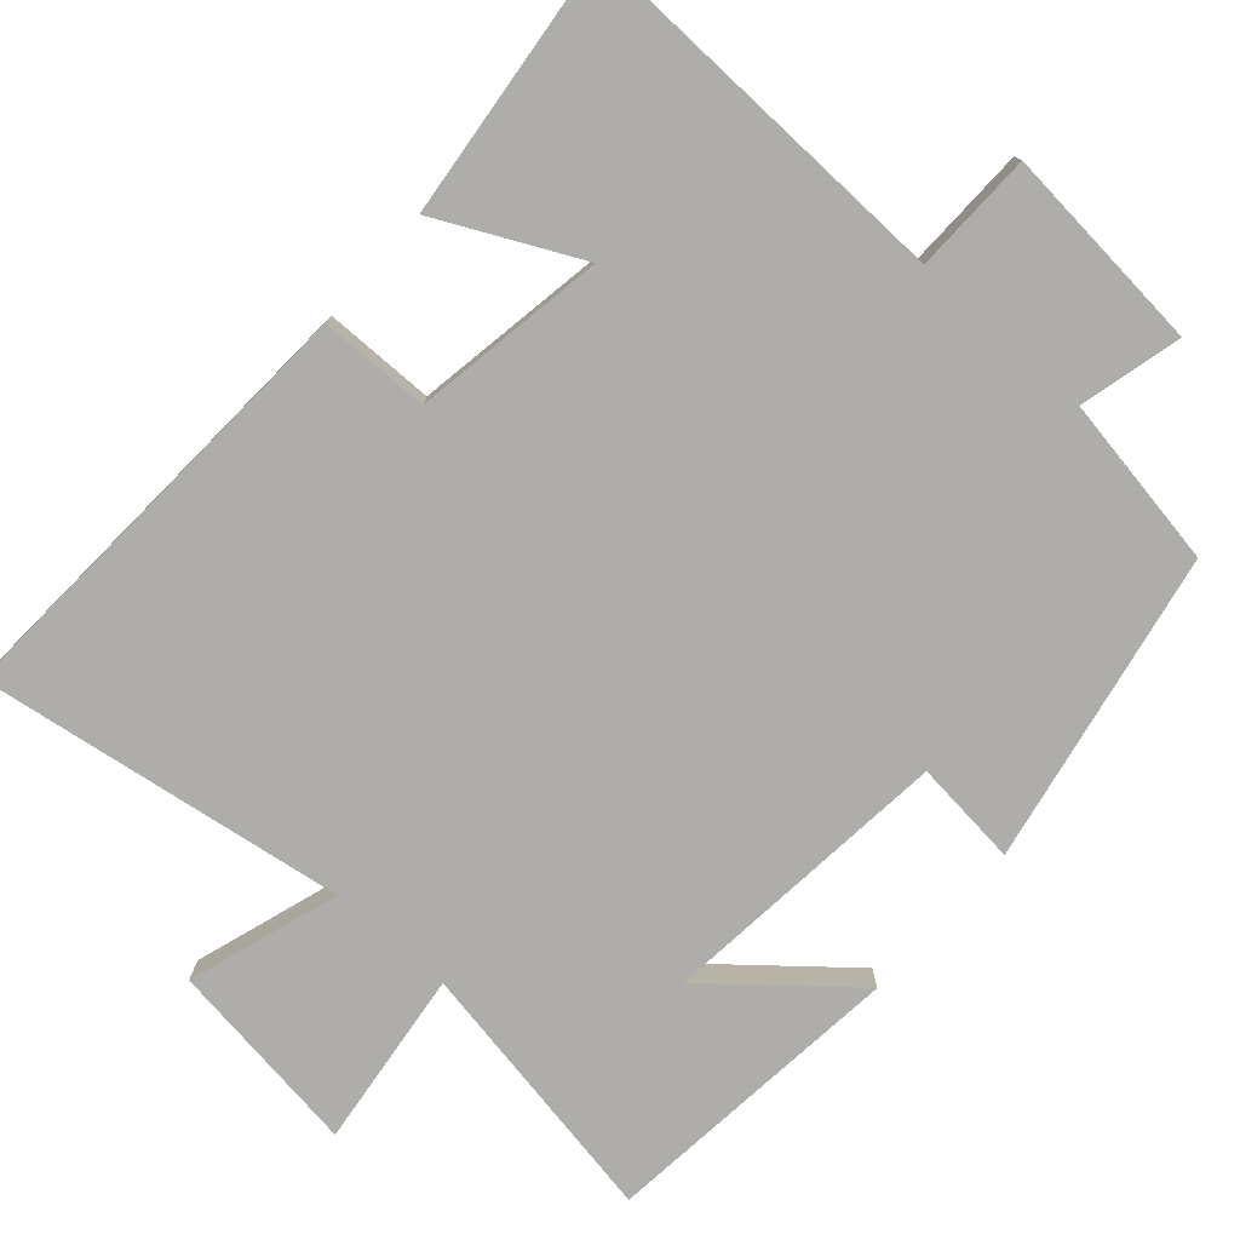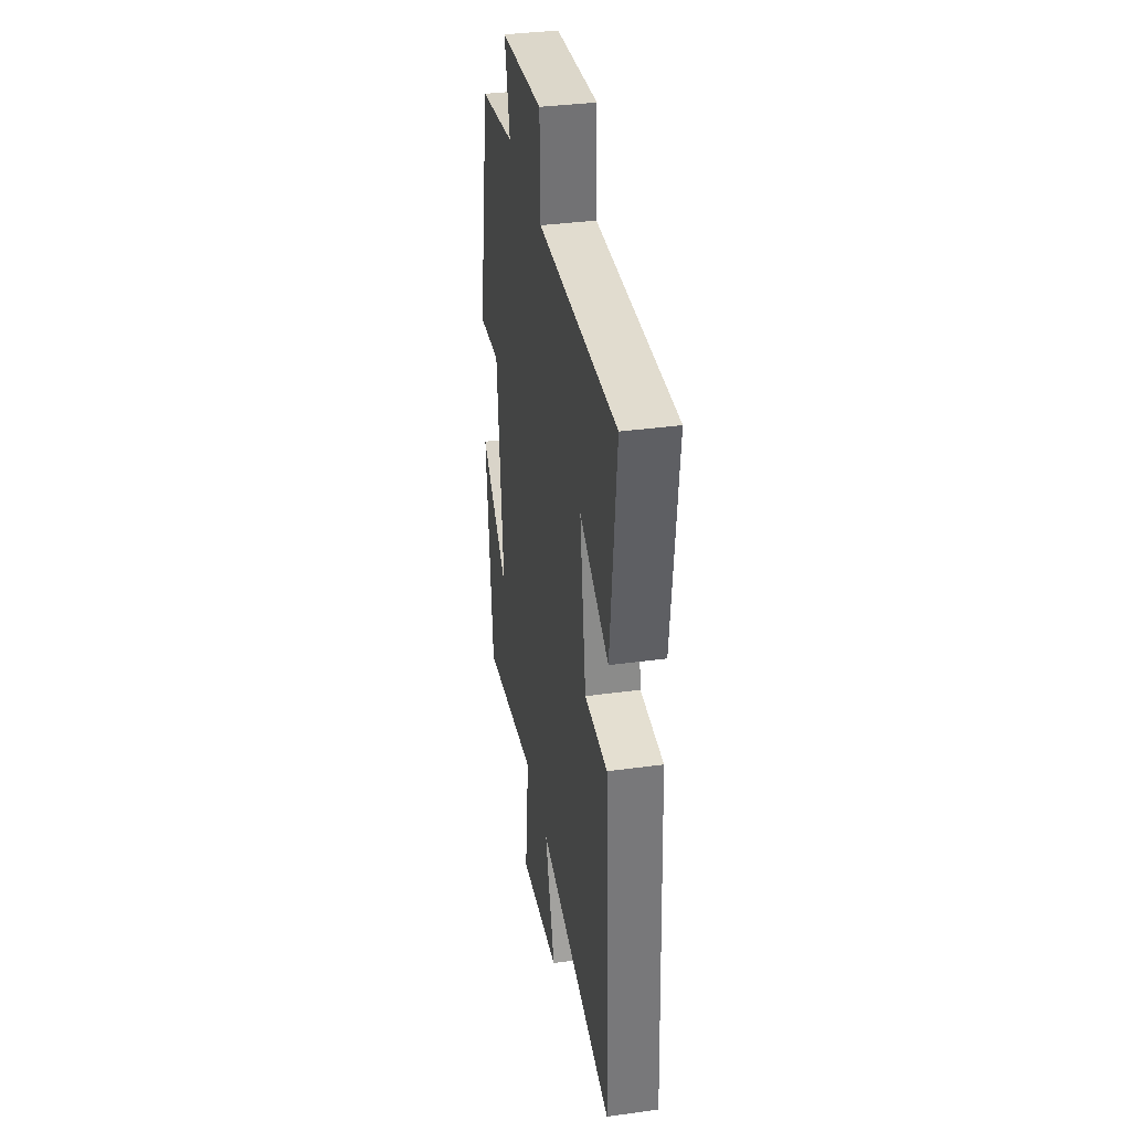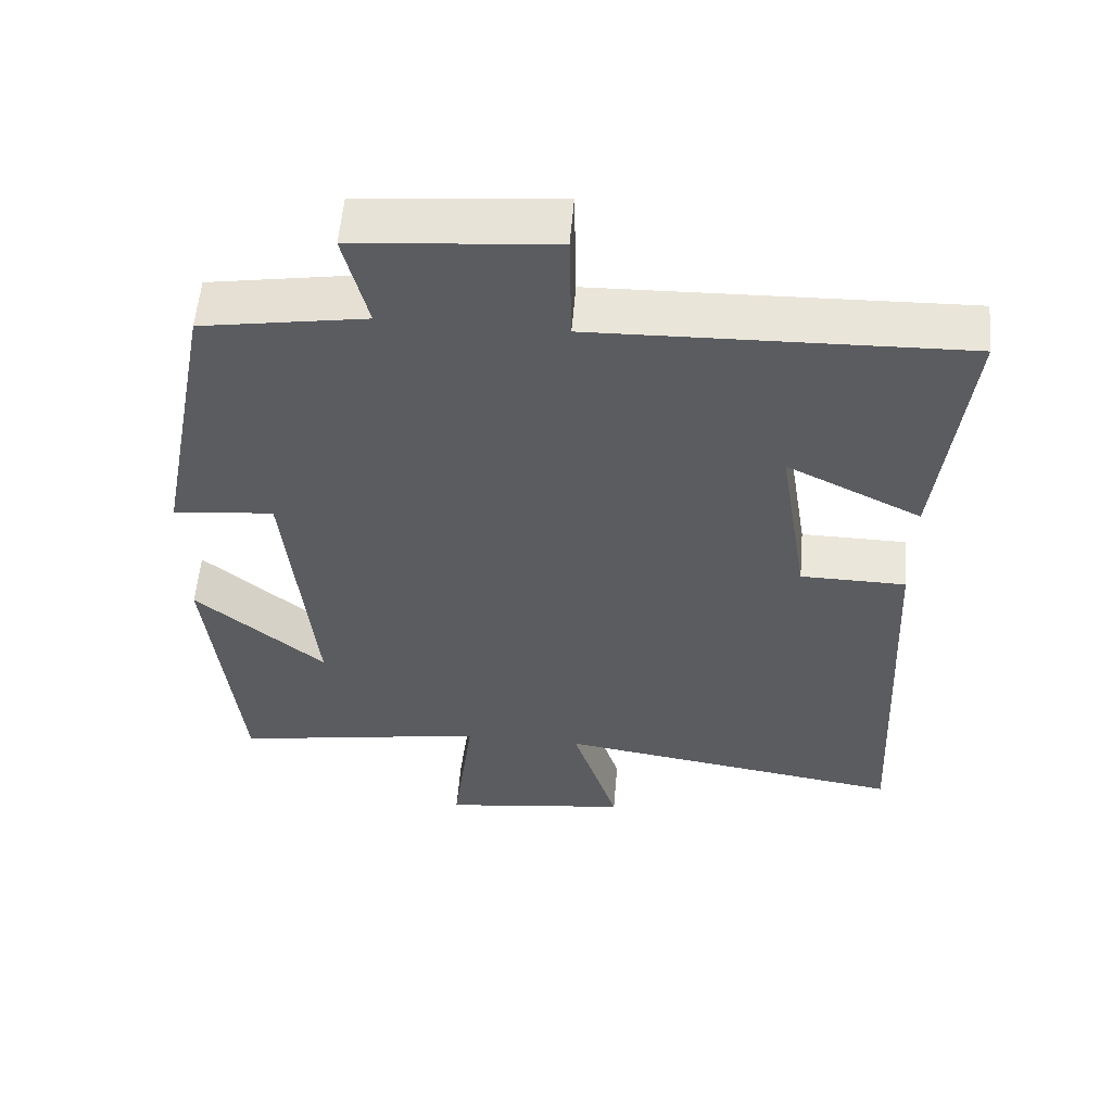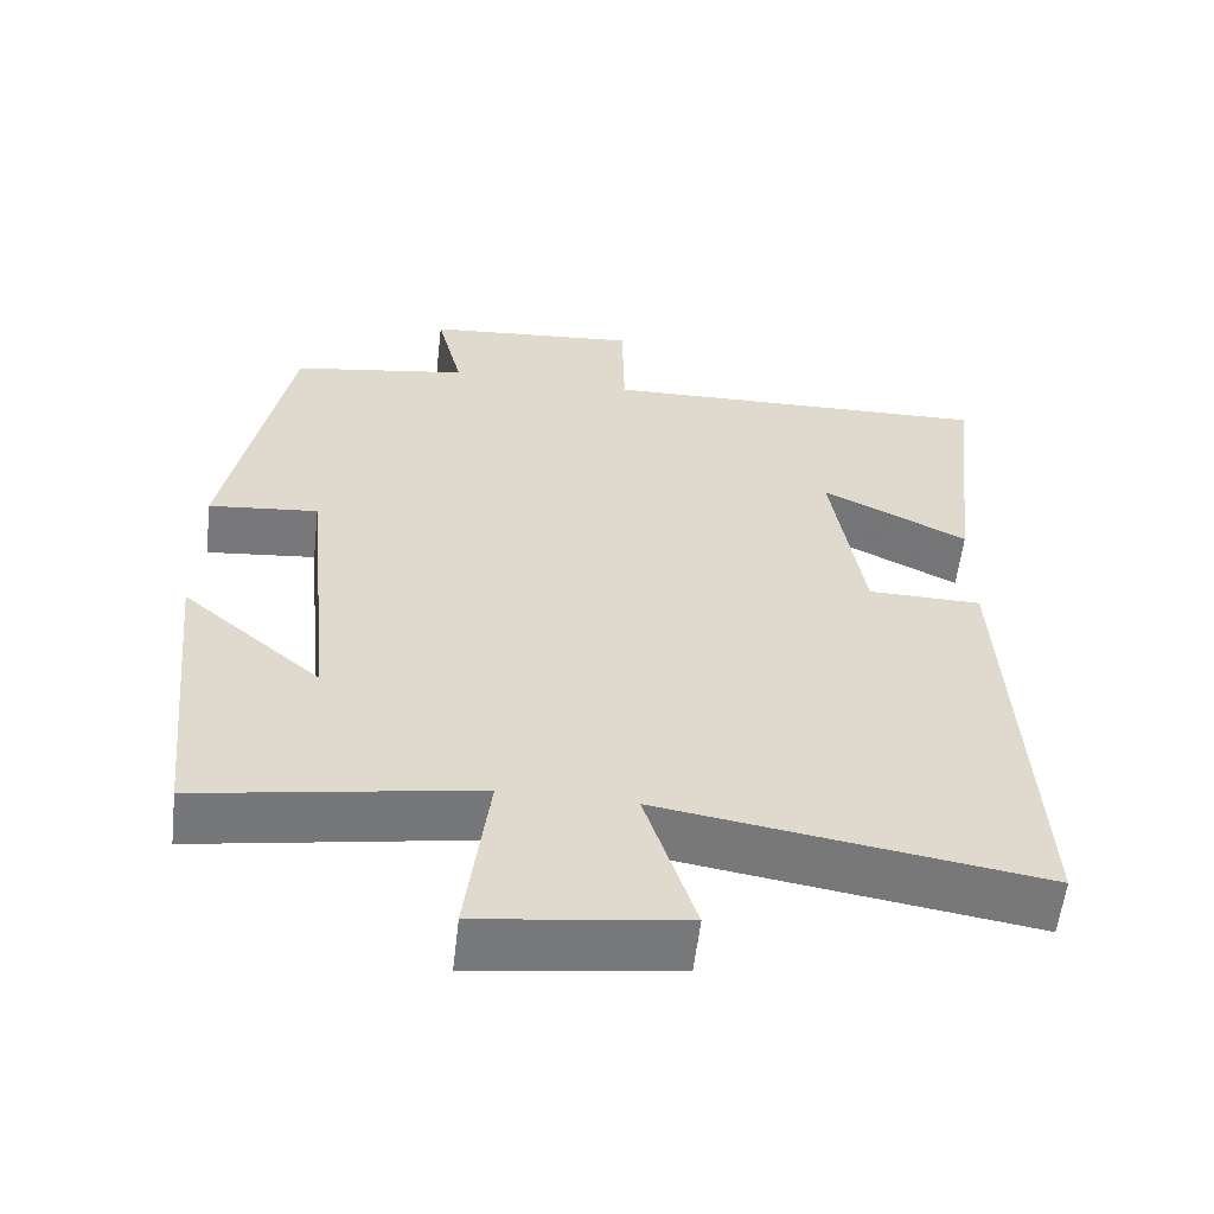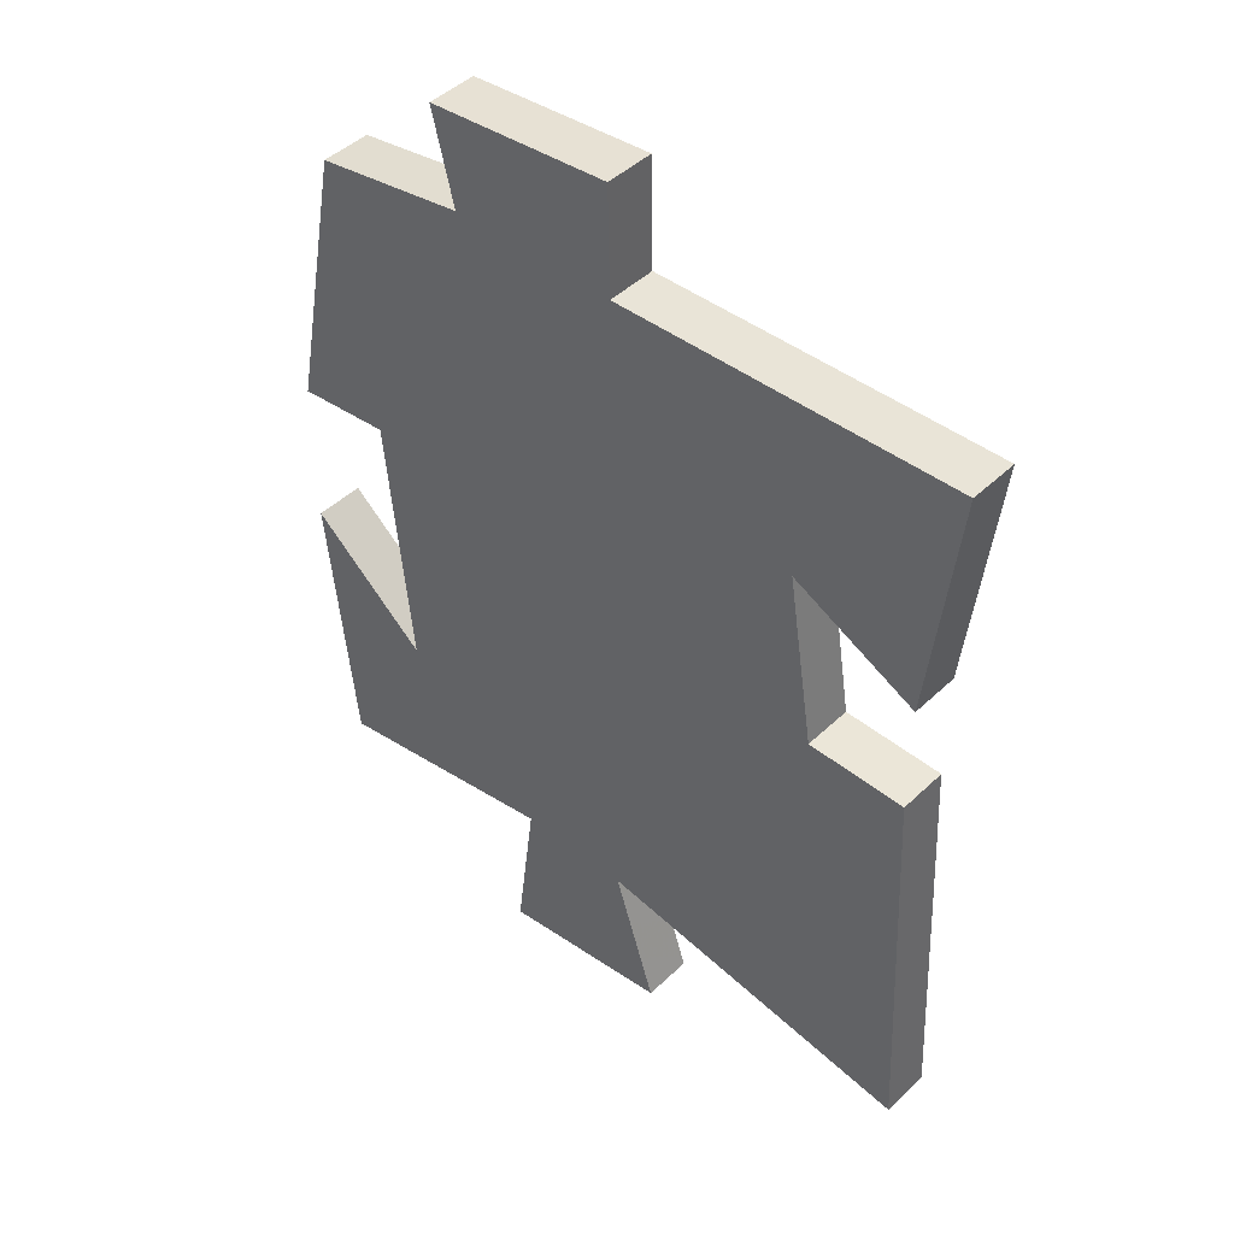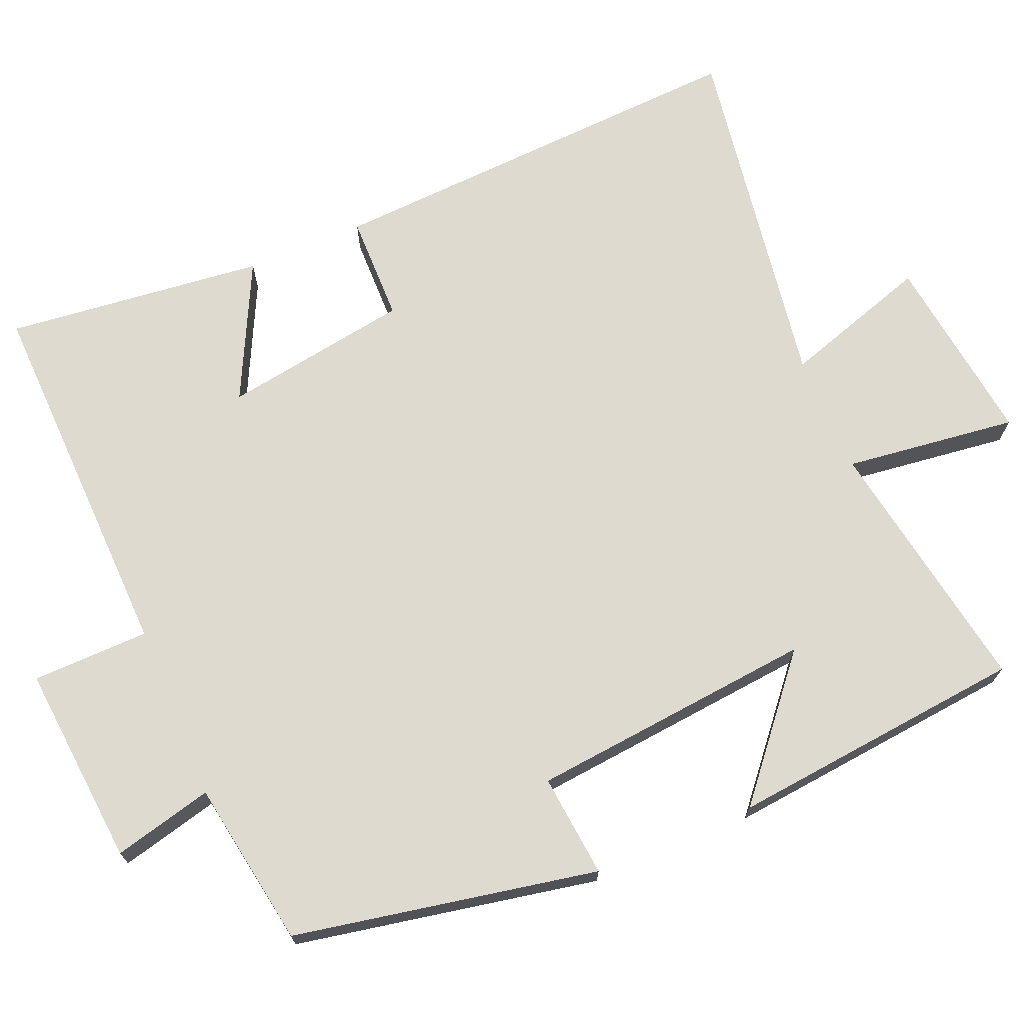
<metadata>
{"format":"obj","ext":"obj","renderer":"f3d","projection":"perspective","resolution":1024,"background":"white","views":[{"elev":-77.3,"azim":-41.6,"up":"+Y"},{"elev":35.9,"azim":-100.1,"up":"+Z"},{"elev":56.1,"azim":-175.2,"up":"+Z"},{"elev":-57.8,"azim":173.4,"up":"+Z"},{"elev":45.3,"azim":-137.5,"up":"+Z"},{"elev":70.9,"azim":67.2,"up":"+Y"}]}
</metadata>
<code>
v -0.53 0.07 -0.573
v -0.5 0.07 0.005
v -0.357 0.07 0.007
v -0.317 0.07 0.257
v -0.5 0.07 0.167
v -0.539 0.07 0.514
v -0.041 0.07 0.5
v -0.038 0.07 0.657
v 0.232 0.07 0.633
v 0.199 0.07 0.5
v 0.422 0.07 0.463
v 0.5 0.07 0.057
v 0.362 0.07 0.071
v 0.324 0.07 -0.311
v 0.5 0.07 -0.163
v 0.459 0.07 -0.56
v 0.111 0.07 -0.5
v 0.14 0.07 -0.731
v -0.116 0.07 -0.697
v -0.053 0.07 -0.5
v -0.53 0 -0.573
v -0.5 0 0.005
v -0.357 0 0.007
v -0.317 0 0.257
v -0.5 0 0.167
v -0.539 0 0.514
v -0.041 0 0.5
v -0.038 0 0.657
v 0.232 0 0.633
v 0.199 0 0.5
v 0.422 0 0.463
v 0.5 0 0.057
v 0.362 0 0.071
v 0.324 0 -0.311
v 0.5 0 -0.163
v 0.459 0 -0.56
v 0.111 0 -0.5
v 0.14 0 -0.731
v -0.116 0 -0.697
v -0.053 0 -0.5
f 17 18 19 20
f 14 15 16 17
f 13 14 17 20
f 10 11 12 13
f 10 13 20 1
f 7 8 9 10
f 4 5 6 7
f 3 4 7 10
f 1 2 3
f 1 3 10
f 40 39 38 37
f 37 36 35 34
f 40 37 34 33
f 33 32 31 30
f 21 40 33 30
f 30 29 28 27
f 27 26 25 24
f 30 27 24 23
f 23 22 21
f 30 23 21
f 1 21 22 2
f 2 22 23 3
f 3 23 24 4
f 4 24 25 5
f 5 25 26 6
f 6 26 27 7
f 7 27 28 8
f 8 28 29 9
f 9 29 30 10
f 10 30 31 11
f 11 31 32 12
f 12 32 33 13
f 13 33 34 14
f 14 34 35 15
f 15 35 36 16
f 16 36 37 17
f 17 37 38 18
f 18 38 39 19
f 19 39 40 20
f 20 40 21 1

</code>
